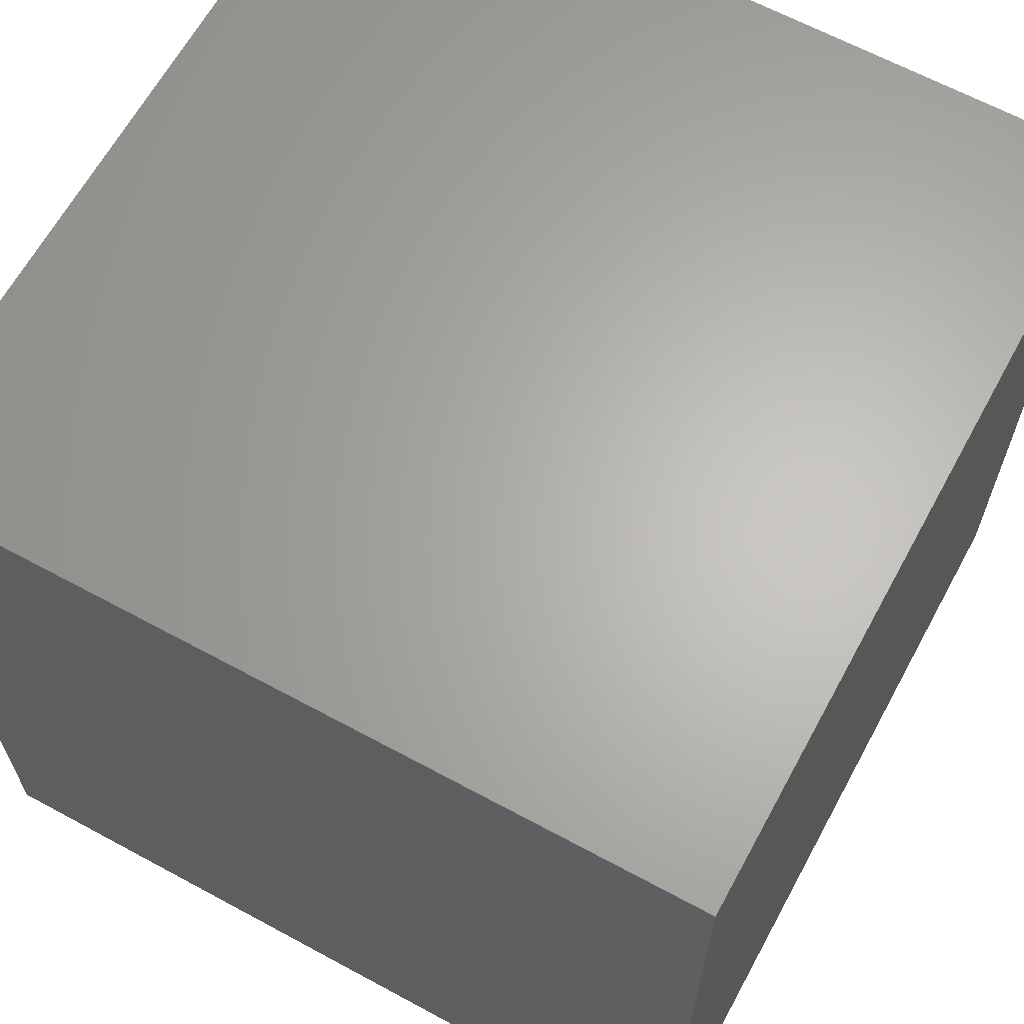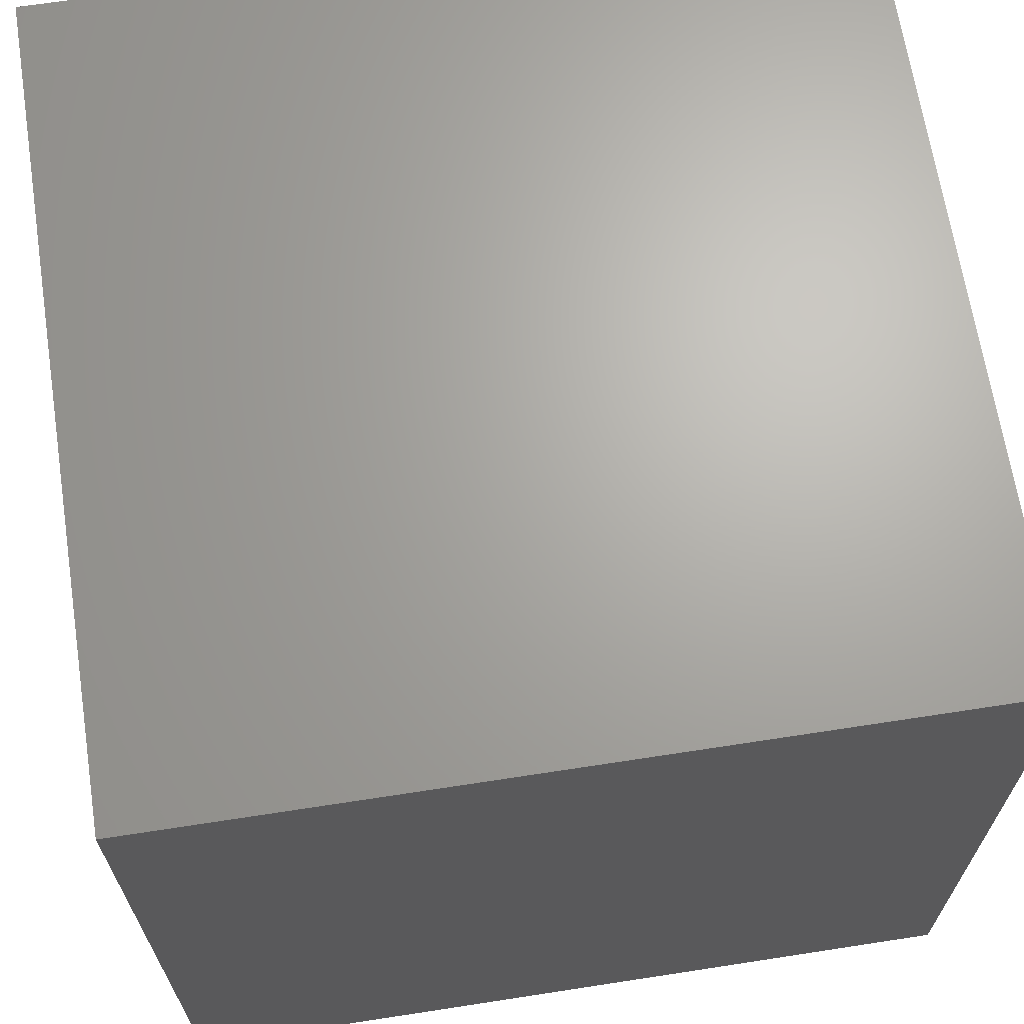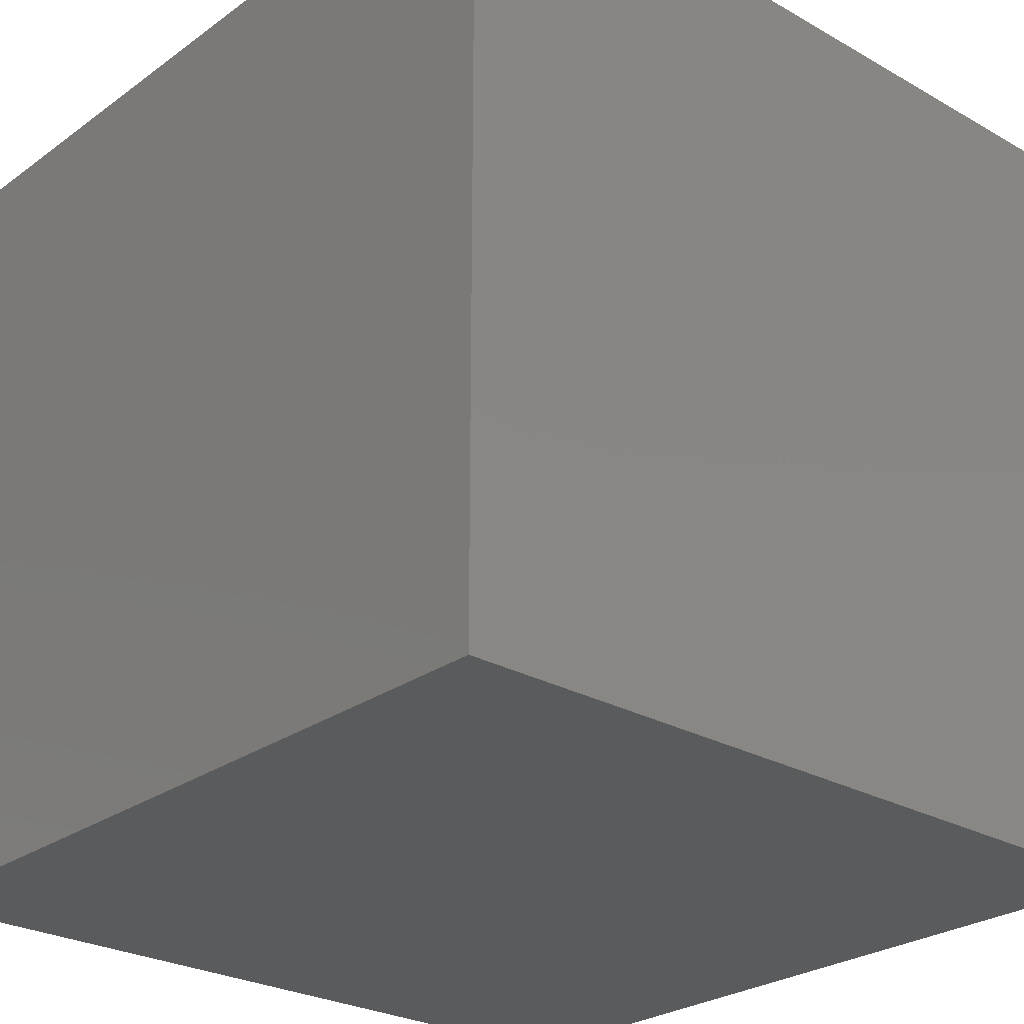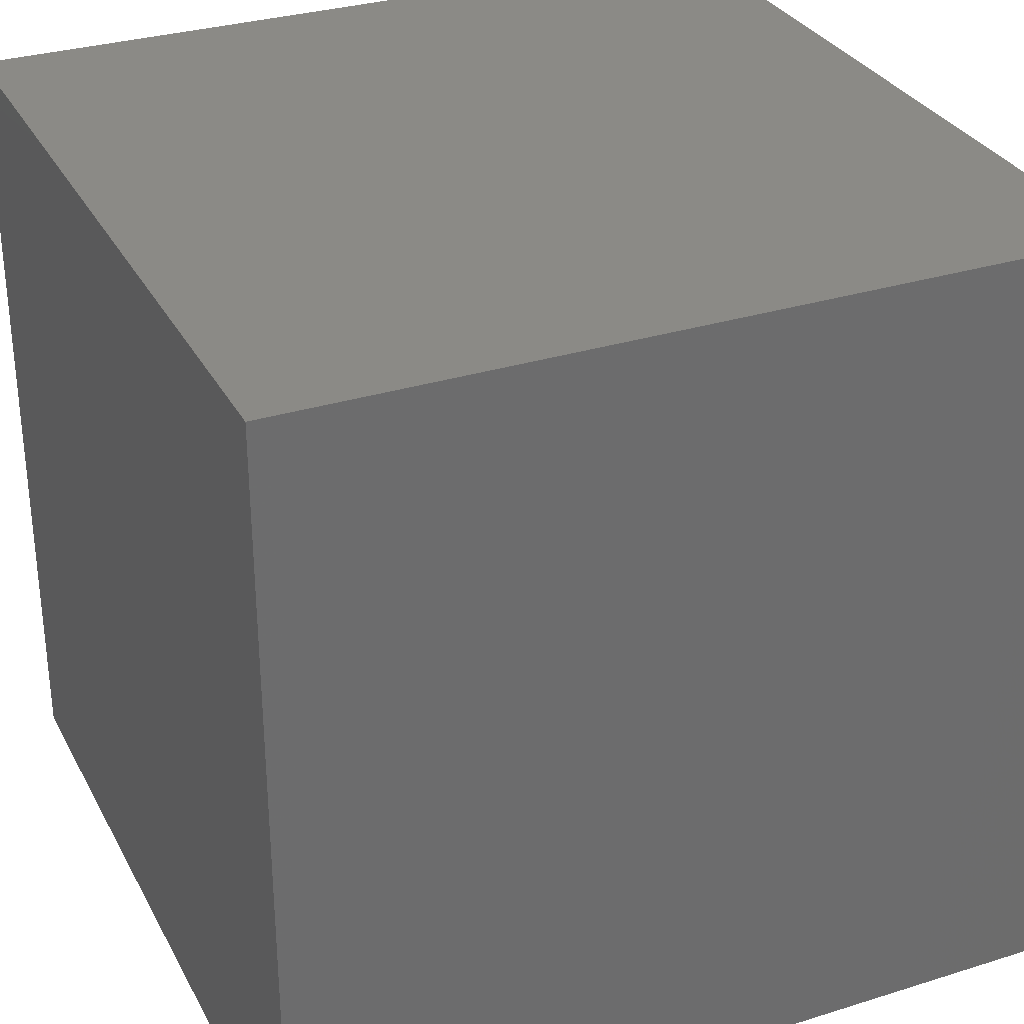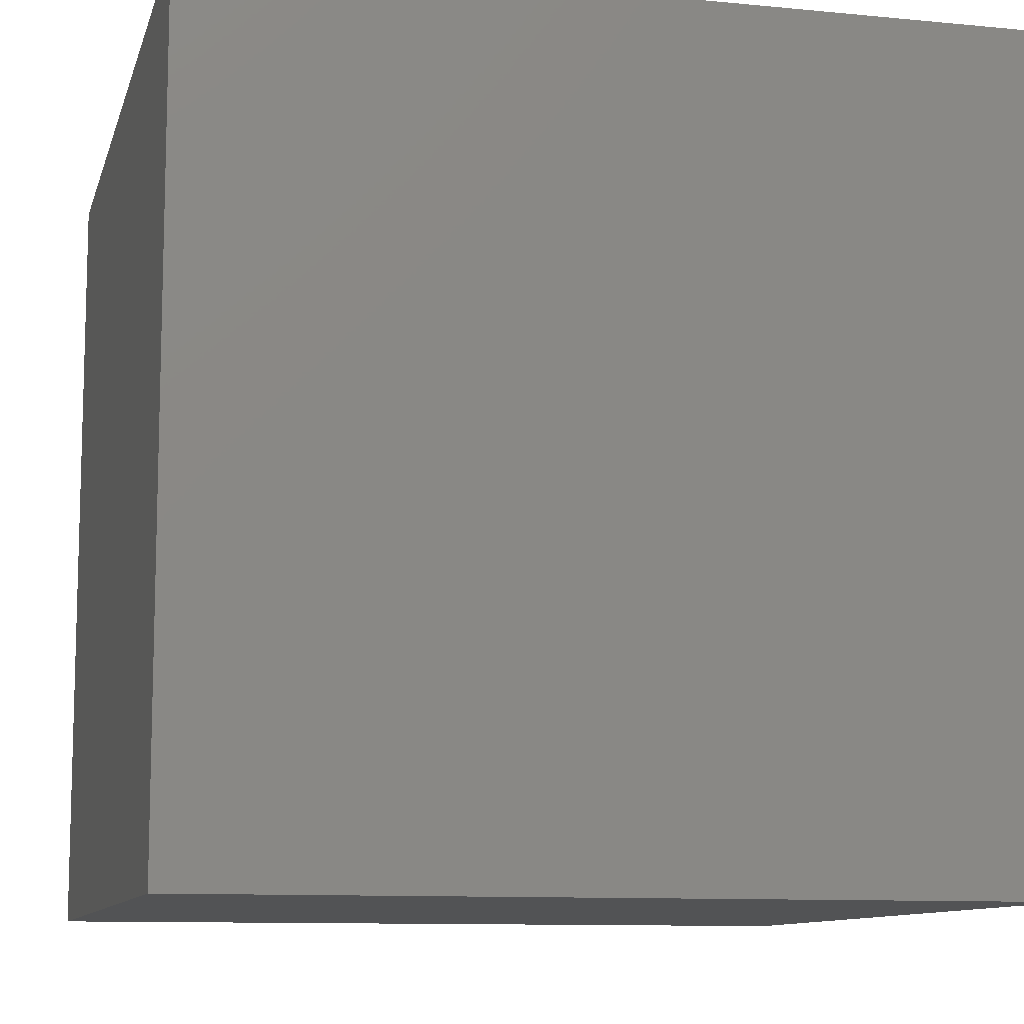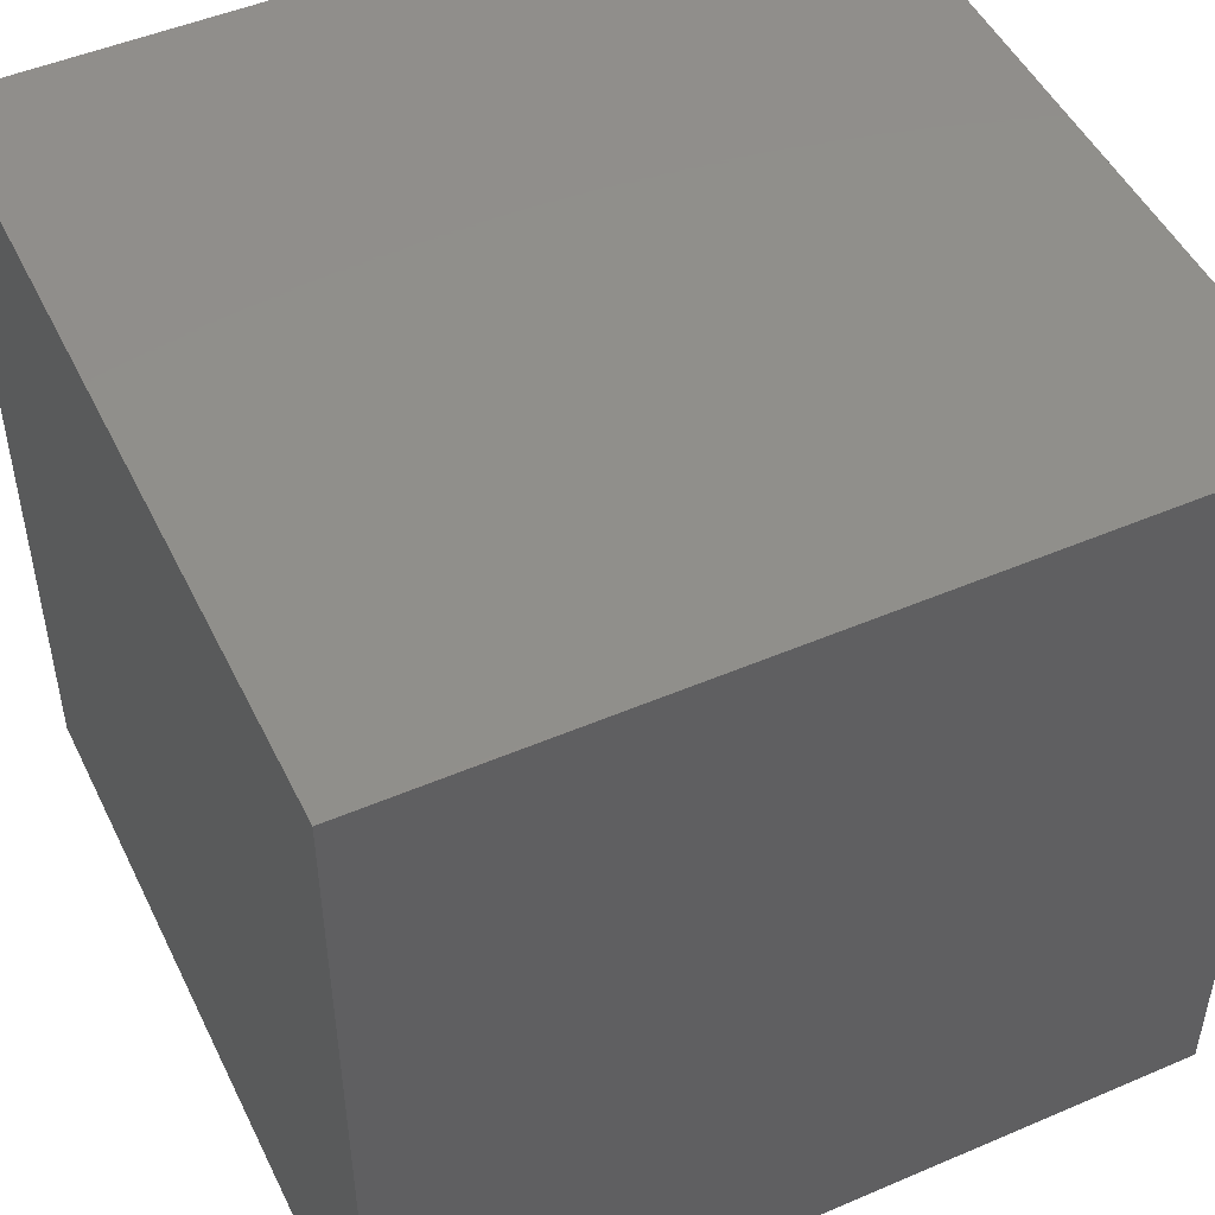
<metadata>
{"format":"stl","ext":"stl","renderer":"f3d","projection":"perspective","resolution":1024,"background":"white","views":[{"elev":64.5,"azim":-151.4,"up":"+Z"},{"elev":66.9,"azim":-8.8,"up":"+Y"},{"elev":-26.4,"azim":-131.7,"up":"+Z"},{"elev":31.2,"azim":-114.0,"up":"+Y"},{"elev":-10.4,"azim":76.1,"up":"+Y"},{"elev":49.1,"azim":-115.4,"up":"+Z"}]}
</metadata>
<code>
# stl→obj: 8 verts, 12 faces
v 0 10 10
v 0 0 10
v 0 0 0
v 0 10 0
v 10 0 10
v 10 10 10
v 10 0 0
v 10 10 0
f 1 2 3
f 1 3 4
f 5 2 6
f 2 1 6
f 7 3 5
f 3 2 5
f 8 4 3
f 8 3 7
f 6 1 4
f 6 4 8
f 8 7 6
f 7 5 6

</code>
